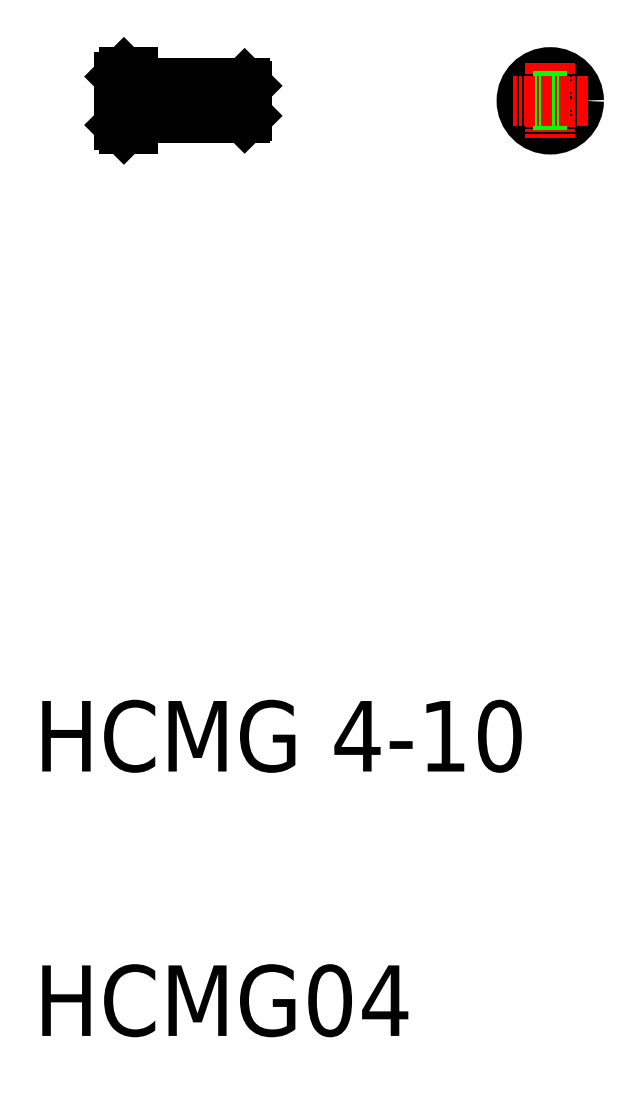
<metadata>
{"format":"dxf","ext":"dxf","renderer":"ezdxf+matplotlib","layout":"modelspace","background":"white","min_lineweight":24,"dpi":150}
</metadata>
<code>
0
SECTION
2
ENTITIES
0
TEXT
8
0
10
69.89
20
84.84
30
0
40
8
1
HCMG 4-10
0
TEXT
8
0
10
69.89
20
54.84
30
0
40
8
1
HCMG04
0
LINE
8
CENTER
10
77.63
20
160.9
30
0
11
95.7
21
160.9
31
0
0
LINE
8
CENTER
10
91.63
20
161.9
30
0
11
91.63
21
159.9
31
0
0
LINE
8
0
10
93.83
20
162.9
30
0
11
93.83
21
158.9
31
0
0
LINE
8
0
10
94.13
20
162.6
30
0
11
94.13
21
159.2
31
0
0
LINE
8
0
10
79.63
20
163.7
30
0
11
79.63
21
158.2
31
0
0
LINE
8
0
10
80.13
20
164.2
30
0
11
80.13
21
157.7
31
0
0
LINE
8
0
10
81.13
20
164.2
30
0
11
81.13
21
157.7
31
0
0
LINE
8
0
10
81.43
20
158.9
30
0
11
93.83
21
158.9
31
0
0
ARC
8
0
10
81.43
20
158.6
30
0
40
0.3
50
90
51
180
0
LINE
8
0
10
84.53
20
158.9
30
0
11
84.53
21
158.9
31
0
0
LINE
8
0
10
80.13
20
157.7
30
0
11
81.13
21
157.7
31
0
0
LINE
8
0
10
79.63
20
158.2
30
0
11
80.13
21
157.7
31
0
0
LINE
8
0
10
87.63
20
158.9
30
0
11
87.63
21
158.9
31
0
0
LINE
8
0
10
93.83
20
158.9
30
0
11
94.13
21
159.2
31
0
0
LINE
8
0
10
81.43
20
162.9
30
0
11
93.83
21
162.9
31
0
0
LINE
8
0
10
80.13
20
164.2
30
0
11
79.63
21
163.7
31
0
0
ARC
8
0
10
81.43
20
163.2
30
0
40
0.3
50
180
51
270
0
LINE
8
0
10
80.13
20
164.2
30
0
11
81.13
21
164.2
31
0
0
CIRCLE
8
0
10
91.63
20
160.9
30
0
40
0.5
0
LINE
8
0
10
93.83
20
162.9
30
0
11
94.13
21
162.6
31
0
0
CIRCLE
8
0
10
128.5
20
160.9
30
0
40
3.25
0
CIRCLE
8
0
10
128.5
20
160.9
30
0
40
2
0
LINE
8
CENTER
10
128.5
20
165.2
30
0
11
128.5
21
156.7
31
0
0
LINE
8
0
10
126.6
20
160.4
30
0
11
130.4
21
160.4
31
0
0
LINE
8
0
10
126.6
20
161.4
30
0
11
130.4
21
161.4
31
0
0
LINE
8
CENTER
10
132.8
20
160.9
30
0
11
124.3
21
160.9
31
0
0
ENDSEC
0
EOF

</code>
